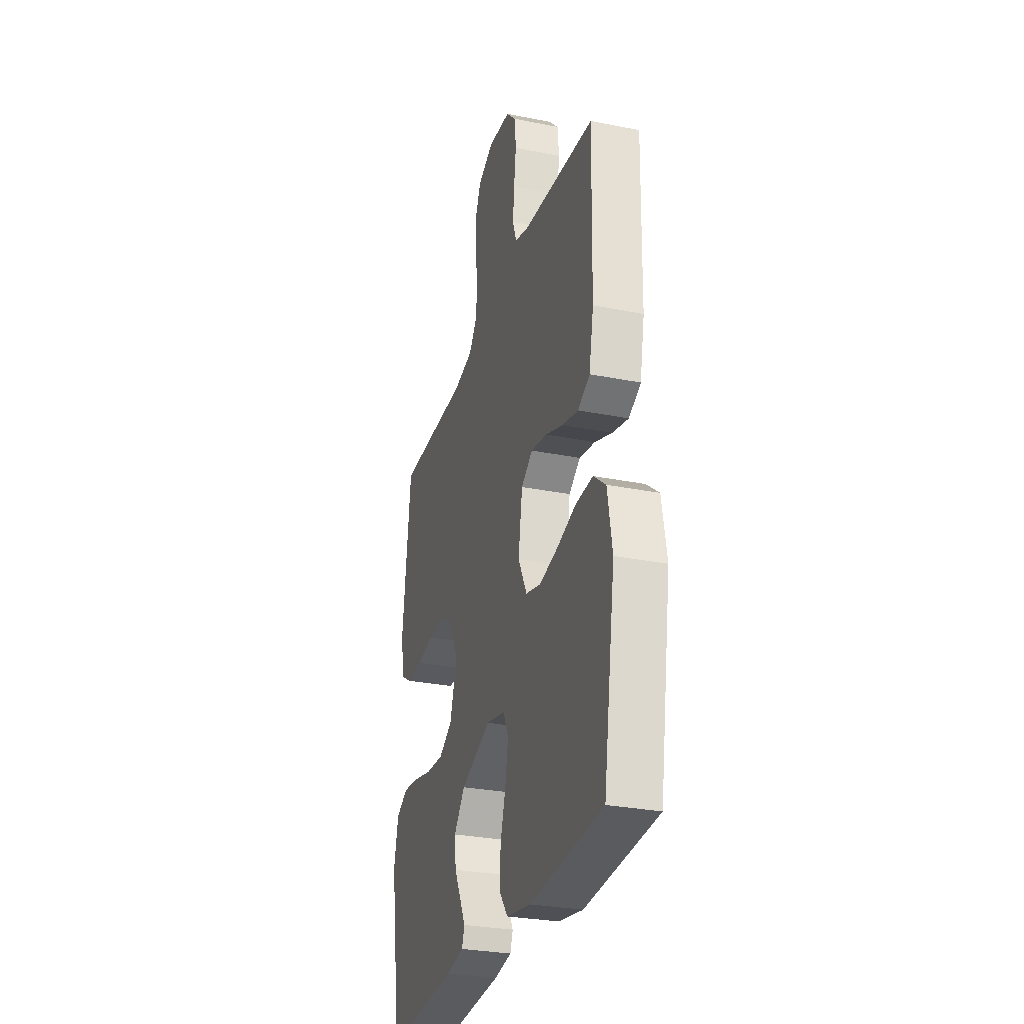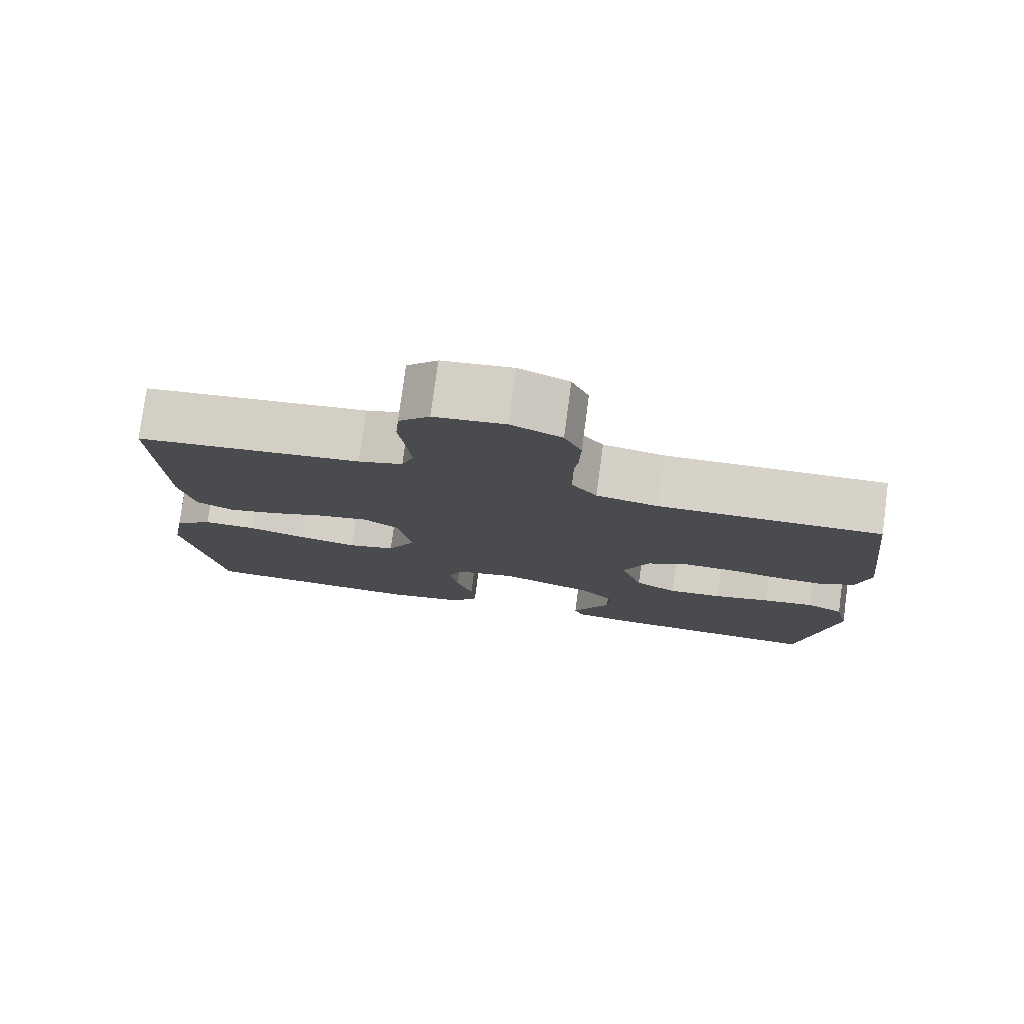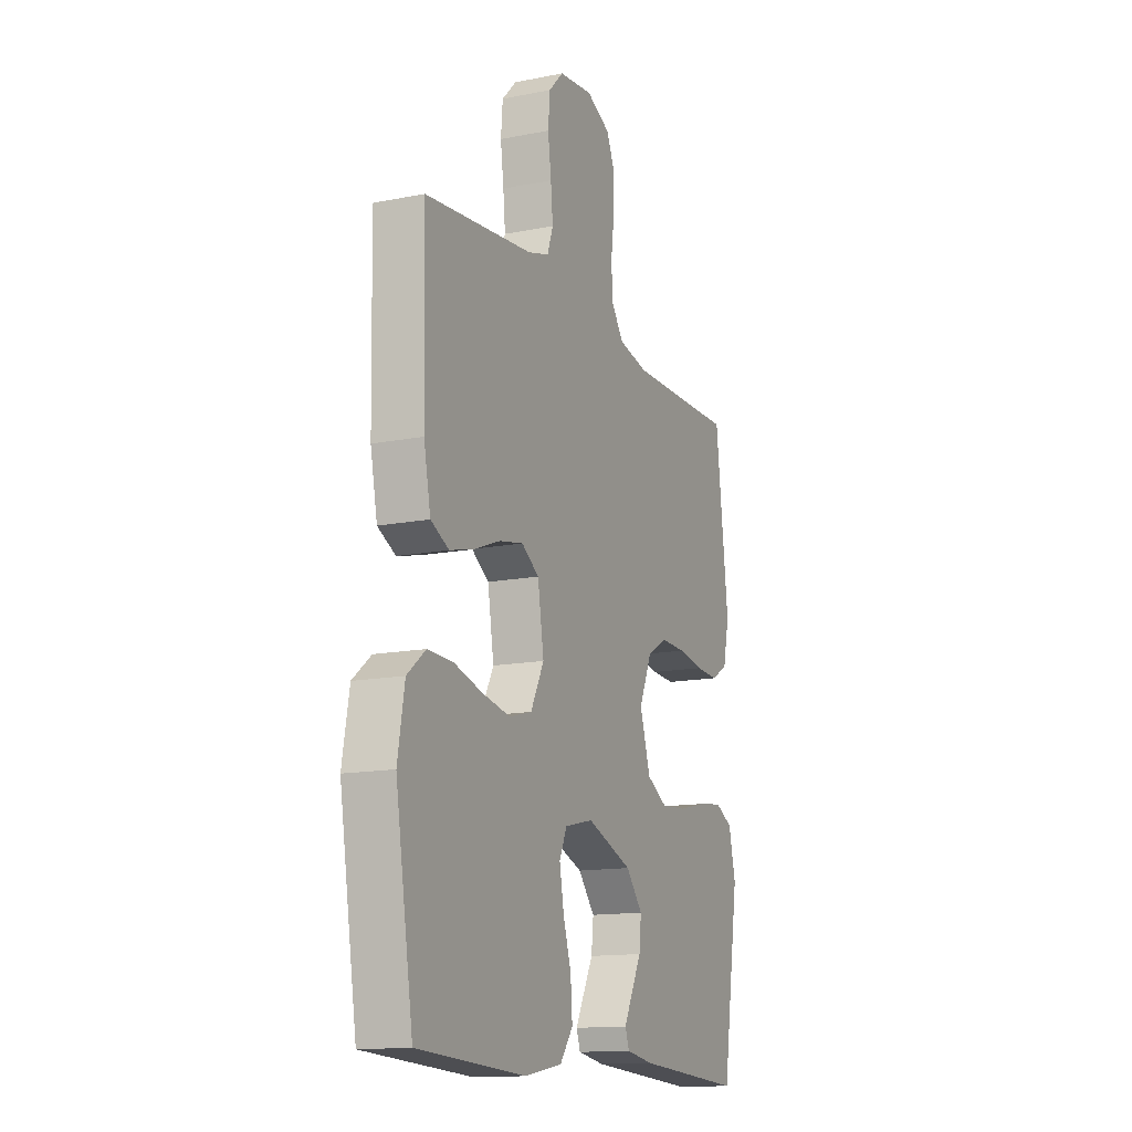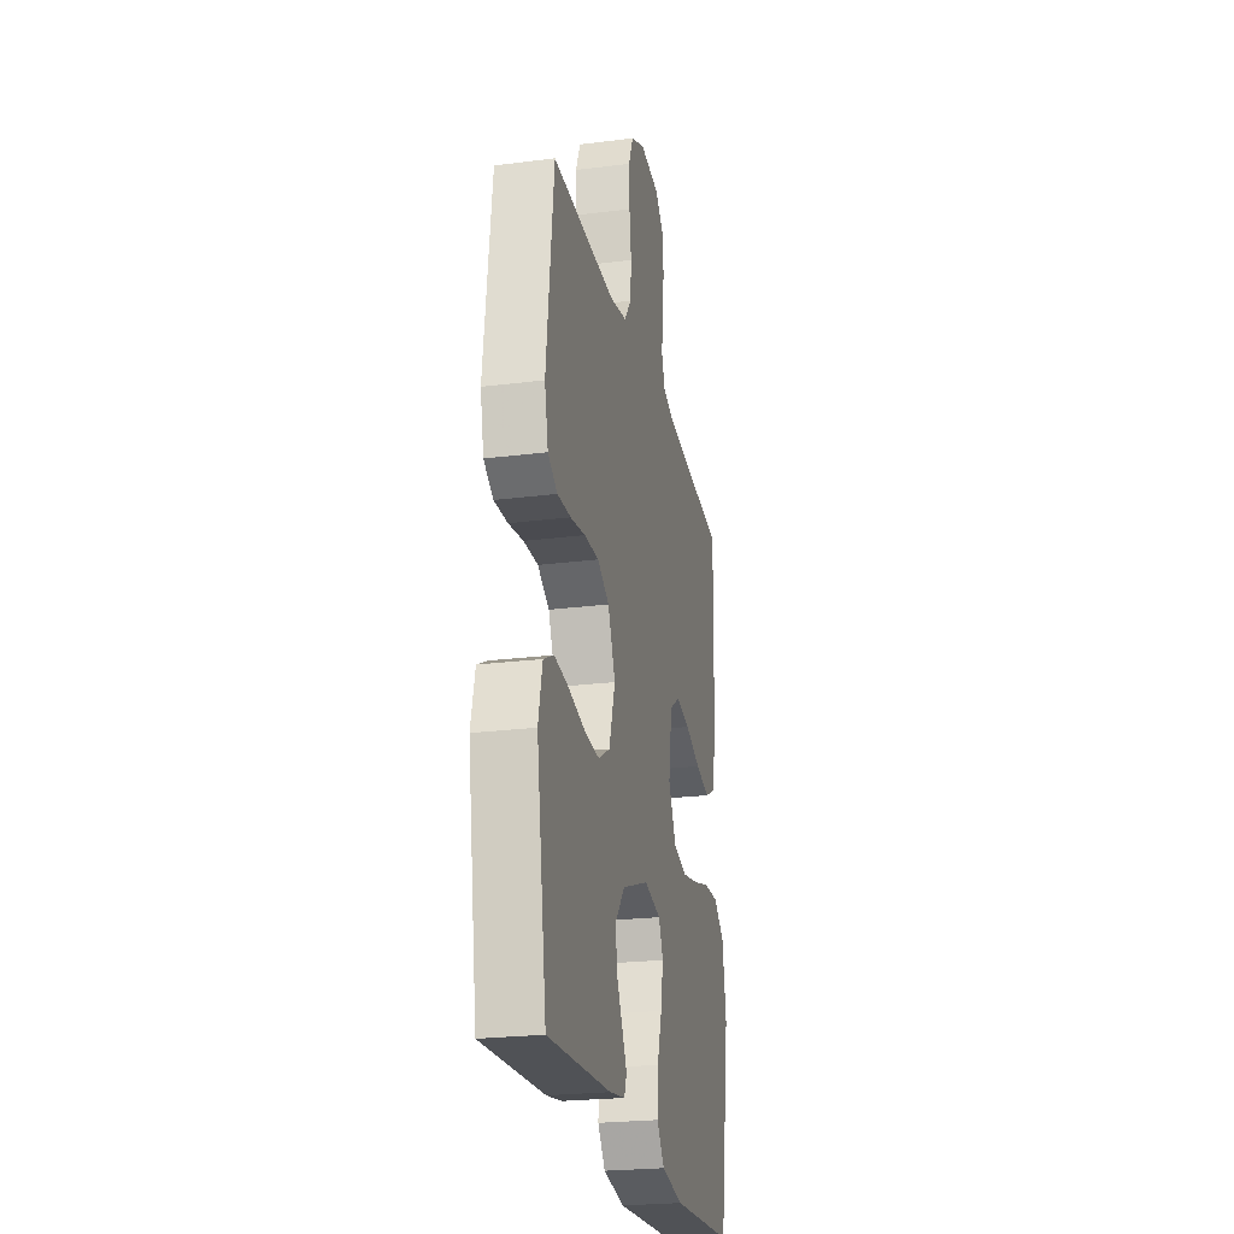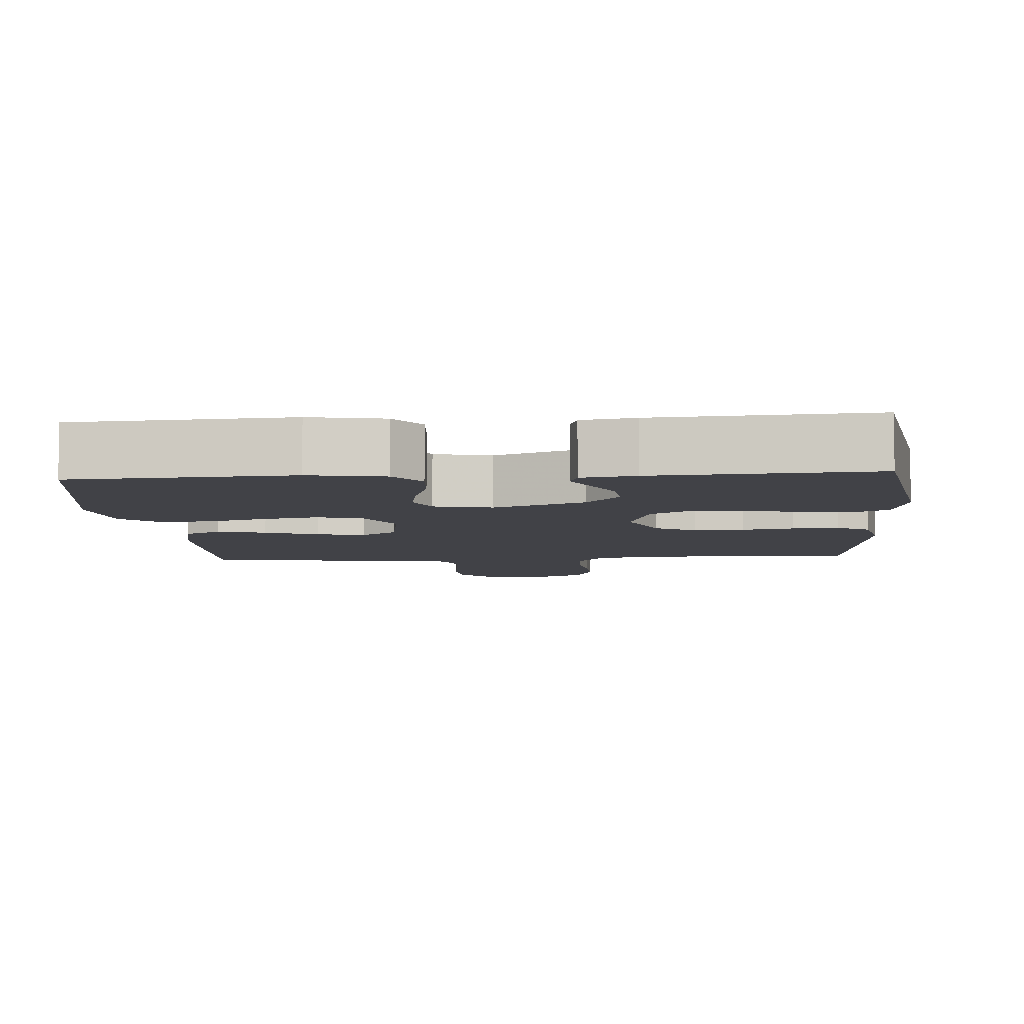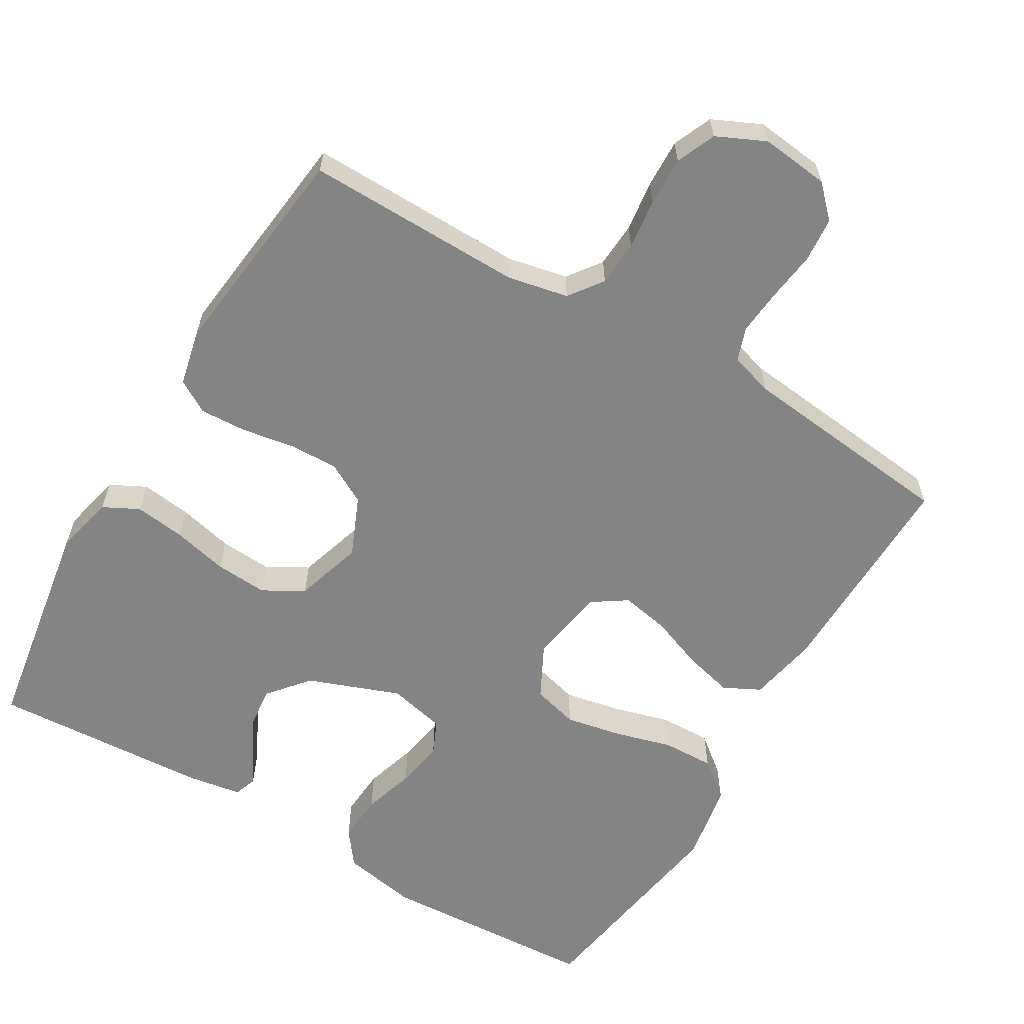
<metadata>
{"format":"obj","ext":"obj","renderer":"f3d","projection":"perspective","resolution":1024,"background":"white","views":[{"elev":-29.4,"azim":73.6,"up":"+Z"},{"elev":78.3,"azim":-172.5,"up":"+Z"},{"elev":-14.2,"azim":113.6,"up":"+Z"},{"elev":-24.0,"azim":-78.1,"up":"+Z"},{"elev":-6.8,"azim":-175.7,"up":"+Y"},{"elev":-61.5,"azim":-30.5,"up":"+Y"}]}
</metadata>
<code>
v -0.5 0.07 0.5
v -0.2 0.07 0.495
v -0.117 0.07 0.512
v -0.083 0.07 0.558
v -0.079 0.07 0.62
v -0.088 0.07 0.69
v -0.09 0.07 0.757
v -0.067 0.07 0.811
v 0 0.07 0.842
v 0.094 0.07 0.831
v 0.135 0.07 0.789
v 0.14 0.07 0.728
v 0.131 0.07 0.66
v 0.125 0.07 0.597
v 0.141 0.07 0.551
v 0.2 0.07 0.533
v 0.5 0.07 0.5
v 0.493 0.07 0.2
v 0.474 0.07 0.105
v 0.424 0.07 0.08
v 0.357 0.07 0.097
v 0.284 0.07 0.125
v 0.217 0.07 0.138
v 0.169 0.07 0.106
v 0.152 0.07 0
v 0.189 0.07 -0.072
v 0.252 0.07 -0.089
v 0.329 0.07 -0.074
v 0.408 0.07 -0.052
v 0.479 0.07 -0.05
v 0.53 0.07 -0.091
v 0.549 0.07 -0.2
v 0.5 0.07 -0.5
v 0.2 0.07 -0.517
v 0.097 0.07 -0.498
v 0.061 0.07 -0.45
v 0.066 0.07 -0.384
v 0.088 0.07 -0.313
v 0.1 0.07 -0.247
v 0.079 0.07 -0.2
v 0 0.07 -0.182
v -0.126 0.07 -0.229
v -0.172 0.07 -0.284
v -0.166 0.07 -0.34
v -0.138 0.07 -0.394
v -0.115 0.07 -0.439
v -0.126 0.07 -0.47
v -0.2 0.07 -0.482
v -0.5 0.07 -0.5
v -0.548 0.07 -0.2
v -0.529 0.07 -0.118
v -0.48 0.07 -0.093
v -0.411 0.07 -0.102
v -0.335 0.07 -0.12
v -0.263 0.07 -0.125
v -0.207 0.07 -0.093
v -0.178 0.07 0
v -0.213 0.07 0.082
v -0.269 0.07 0.113
v -0.338 0.07 0.111
v -0.409 0.07 0.099
v -0.473 0.07 0.096
v -0.518 0.07 0.123
v -0.535 0.07 0.2
v -0.5 0 0.5
v -0.2 0 0.495
v -0.117 0 0.512
v -0.083 0 0.558
v -0.079 0 0.62
v -0.088 0 0.69
v -0.09 0 0.757
v -0.067 0 0.811
v 0 0 0.842
v 0.094 0 0.831
v 0.135 0 0.789
v 0.14 0 0.728
v 0.131 0 0.66
v 0.125 0 0.597
v 0.141 0 0.551
v 0.2 0 0.533
v 0.5 0 0.5
v 0.493 0 0.2
v 0.474 0 0.105
v 0.424 0 0.08
v 0.357 0 0.097
v 0.284 0 0.125
v 0.217 0 0.138
v 0.169 0 0.106
v 0.152 0 0
v 0.189 0 -0.072
v 0.252 0 -0.089
v 0.329 0 -0.074
v 0.408 0 -0.052
v 0.479 0 -0.05
v 0.53 0 -0.091
v 0.549 0 -0.2
v 0.5 0 -0.5
v 0.2 0 -0.517
v 0.097 0 -0.498
v 0.061 0 -0.45
v 0.066 0 -0.384
v 0.088 0 -0.313
v 0.1 0 -0.247
v 0.079 0 -0.2
v 0 0 -0.182
v -0.126 0 -0.229
v -0.172 0 -0.284
v -0.166 0 -0.34
v -0.138 0 -0.394
v -0.115 0 -0.439
v -0.126 0 -0.47
v -0.2 0 -0.482
v -0.5 0 -0.5
v -0.548 0 -0.2
v -0.529 0 -0.118
v -0.48 0 -0.093
v -0.411 0 -0.102
v -0.335 0 -0.12
v -0.263 0 -0.125
v -0.207 0 -0.093
v -0.178 0 0
v -0.213 0 0.082
v -0.269 0 0.113
v -0.338 0 0.111
v -0.409 0 0.099
v -0.473 0 0.096
v -0.518 0 0.123
v -0.535 0 0.2
f 64 1 2
f 63 64 2
f 62 63 2
f 61 62 2
f 60 61 2
f 59 60 2 3
f 58 59 3 4
f 57 58 4
f 52 53 54
f 51 52 54
f 50 51 54
f 49 50 54
f 48 49 54
f 47 48 54
f 46 47 54
f 45 46 54
f 44 45 54
f 43 44 54 55
f 42 43 55 56
f 36 37 38
f 35 36 38
f 34 35 38
f 33 34 38
f 32 33 38
f 31 32 38
f 30 31 38
f 29 30 38
f 28 29 38
f 27 28 38 39
f 26 27 39 40
f 20 21 22
f 19 20 22
f 18 19 22
f 17 18 22
f 16 17 22
f 15 16 22 23
f 14 15 23 24
f 11 12 13
f 10 11 13
f 9 10 13
f 8 9 13
f 7 8 13
f 6 7 13
f 5 6 13
f 4 5 13 14
f 14 24 25
f 4 14 25
f 57 4 25
f 57 25 26
f 56 57 26
f 42 56 26
f 41 42 26
f 26 40 41
f 66 65 128
f 66 128 127
f 66 127 126
f 66 126 125
f 66 125 124
f 67 66 124 123
f 68 67 123 122
f 68 122 121
f 118 117 116
f 118 116 115
f 118 115 114
f 118 114 113
f 118 113 112
f 118 112 111
f 118 111 110
f 118 110 109
f 118 109 108
f 119 118 108 107
f 120 119 107 106
f 102 101 100
f 102 100 99
f 102 99 98
f 102 98 97
f 102 97 96
f 102 96 95
f 102 95 94
f 102 94 93
f 102 93 92
f 103 102 92 91
f 104 103 91 90
f 86 85 84
f 86 84 83
f 86 83 82
f 86 82 81
f 86 81 80
f 87 86 80 79
f 88 87 79 78
f 77 76 75
f 77 75 74
f 77 74 73
f 77 73 72
f 77 72 71
f 77 71 70
f 77 70 69
f 78 77 69 68
f 89 88 78
f 89 78 68
f 89 68 121
f 90 89 121
f 90 121 120
f 90 120 106
f 90 106 105
f 105 104 90
f 1 65 66 2
f 2 66 67 3
f 3 67 68 4
f 4 68 69 5
f 5 69 70 6
f 6 70 71 7
f 7 71 72 8
f 8 72 73 9
f 9 73 74 10
f 10 74 75 11
f 11 75 76 12
f 12 76 77 13
f 13 77 78 14
f 14 78 79 15
f 15 79 80 16
f 16 80 81 17
f 17 81 82 18
f 18 82 83 19
f 19 83 84 20
f 20 84 85 21
f 21 85 86 22
f 22 86 87 23
f 23 87 88 24
f 24 88 89 25
f 25 89 90 26
f 26 90 91 27
f 27 91 92 28
f 28 92 93 29
f 29 93 94 30
f 30 94 95 31
f 31 95 96 32
f 32 96 97 33
f 33 97 98 34
f 34 98 99 35
f 35 99 100 36
f 36 100 101 37
f 37 101 102 38
f 38 102 103 39
f 39 103 104 40
f 40 104 105 41
f 41 105 106 42
f 42 106 107 43
f 43 107 108 44
f 44 108 109 45
f 45 109 110 46
f 46 110 111 47
f 47 111 112 48
f 48 112 113 49
f 49 113 114 50
f 50 114 115 51
f 51 115 116 52
f 52 116 117 53
f 53 117 118 54
f 54 118 119 55
f 55 119 120 56
f 56 120 121 57
f 57 121 122 58
f 58 122 123 59
f 59 123 124 60
f 60 124 125 61
f 61 125 126 62
f 62 126 127 63
f 63 127 128 64
f 64 128 65 1

</code>
